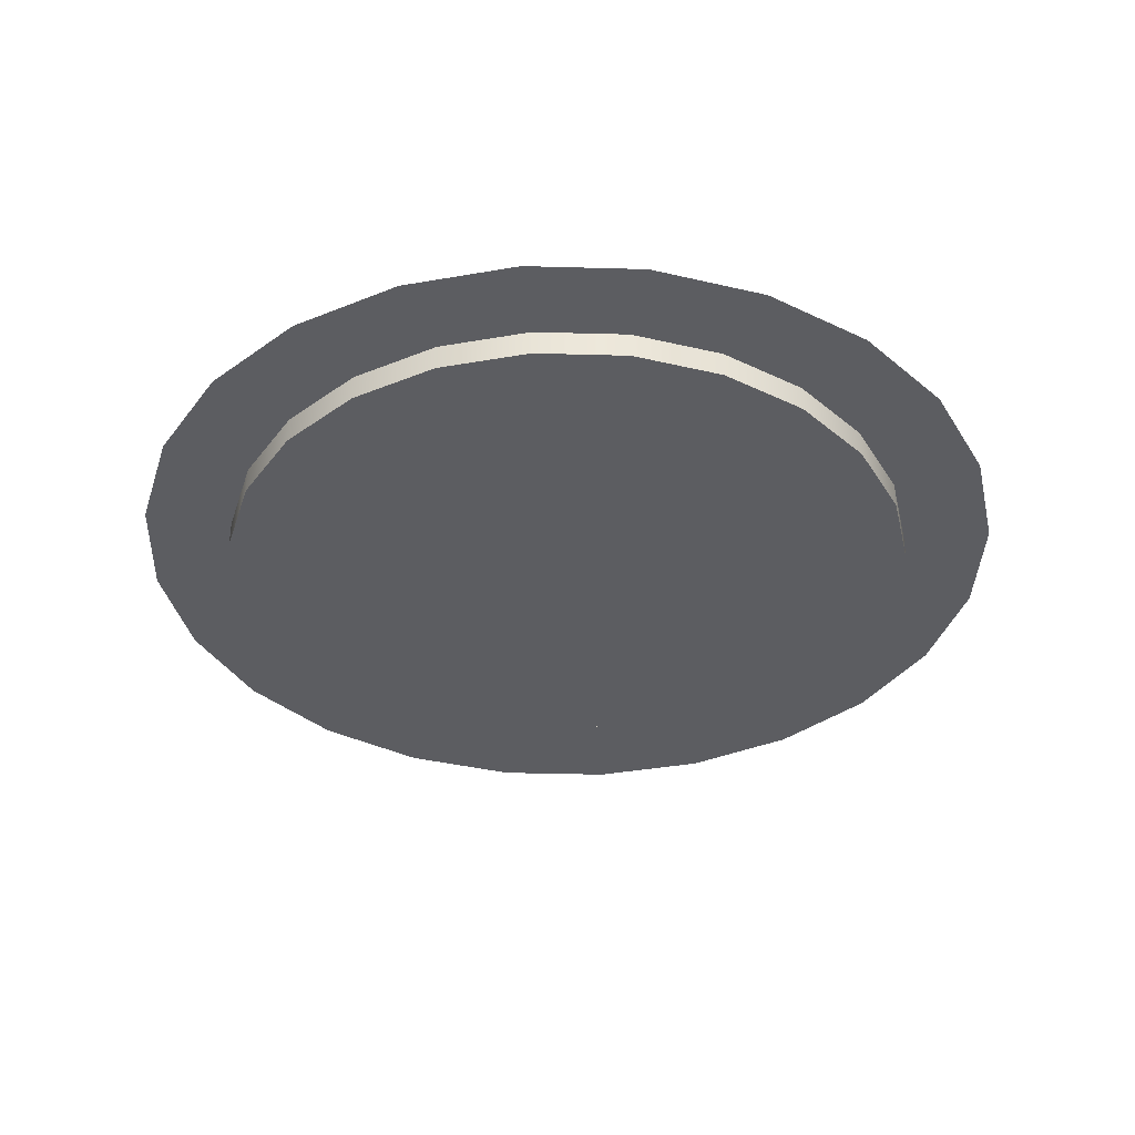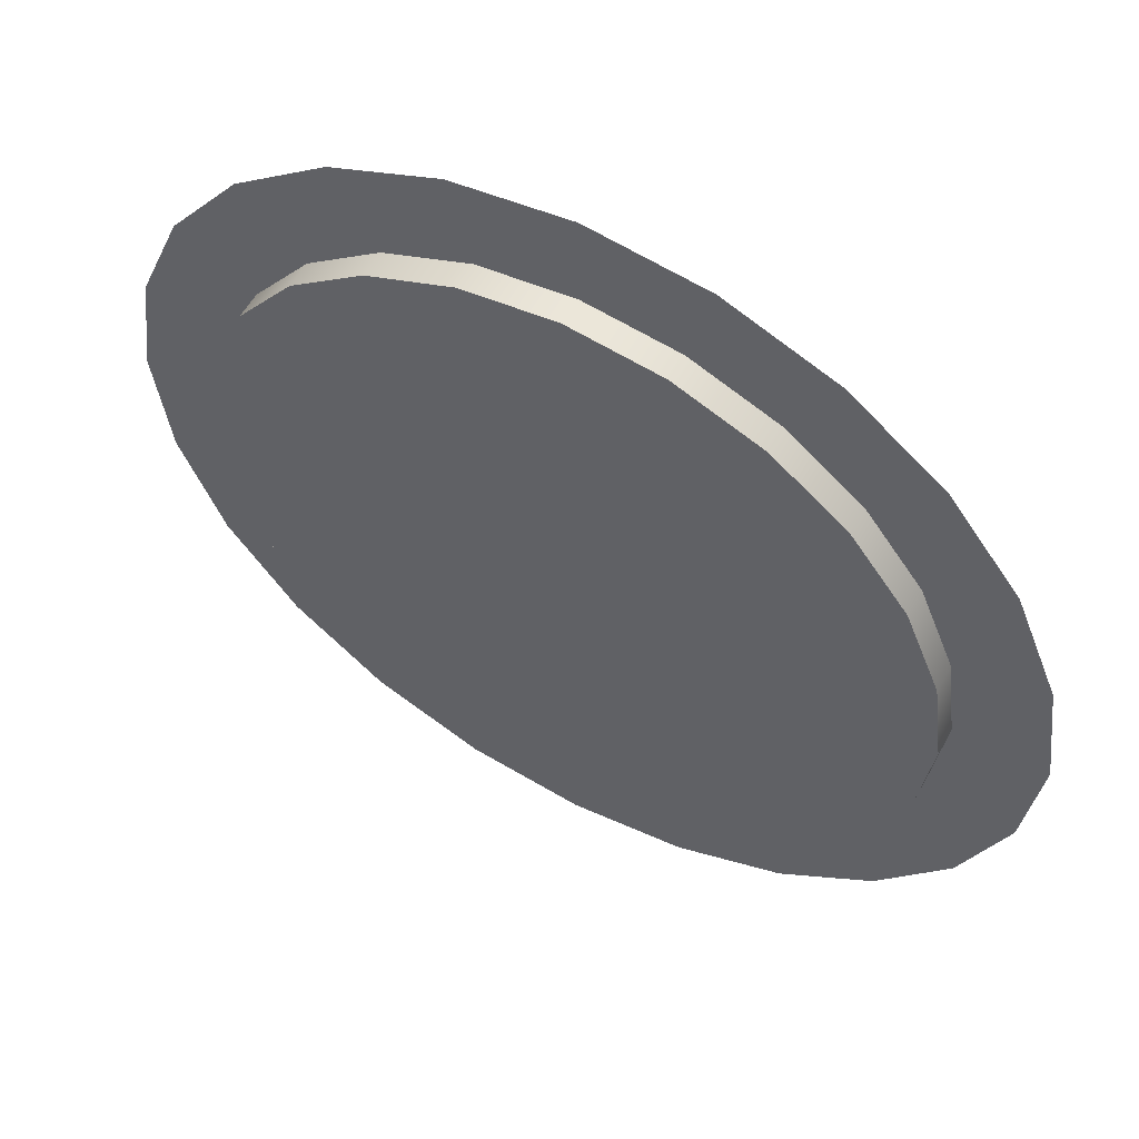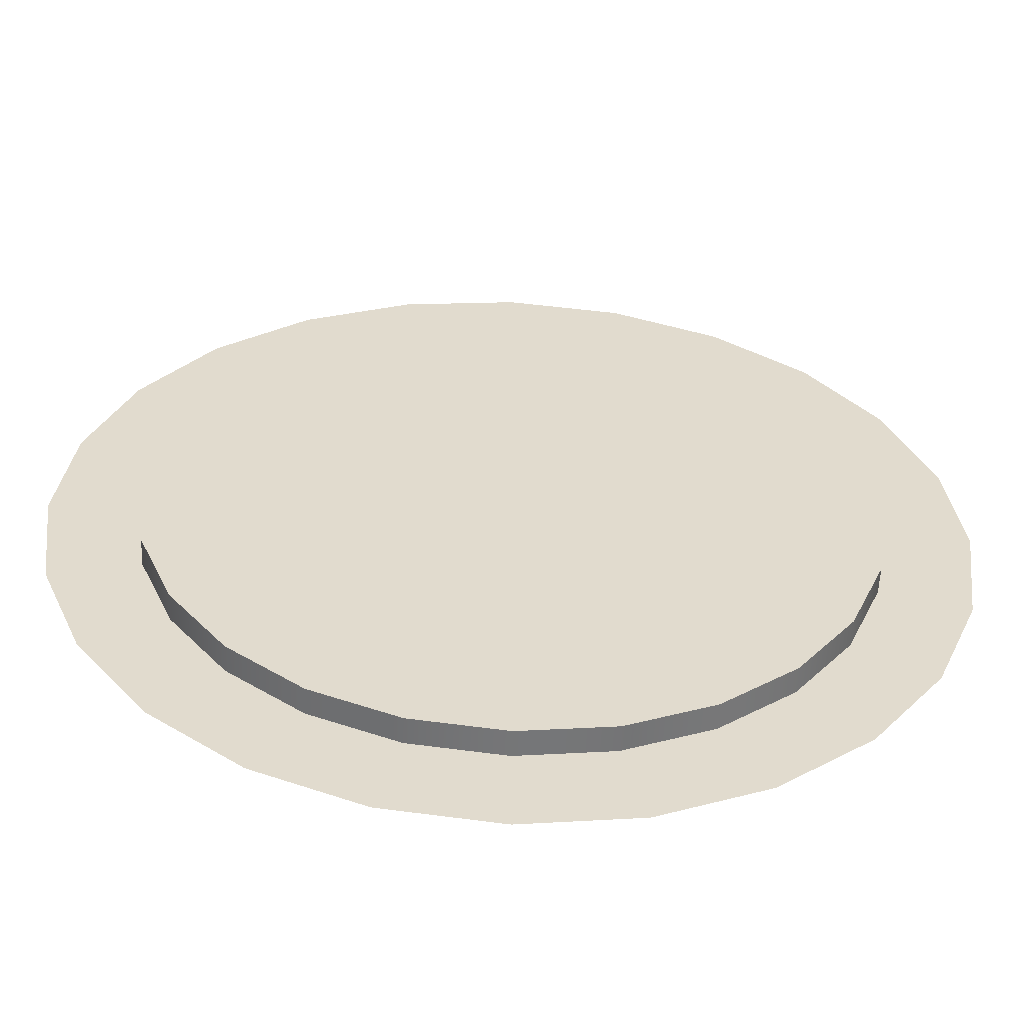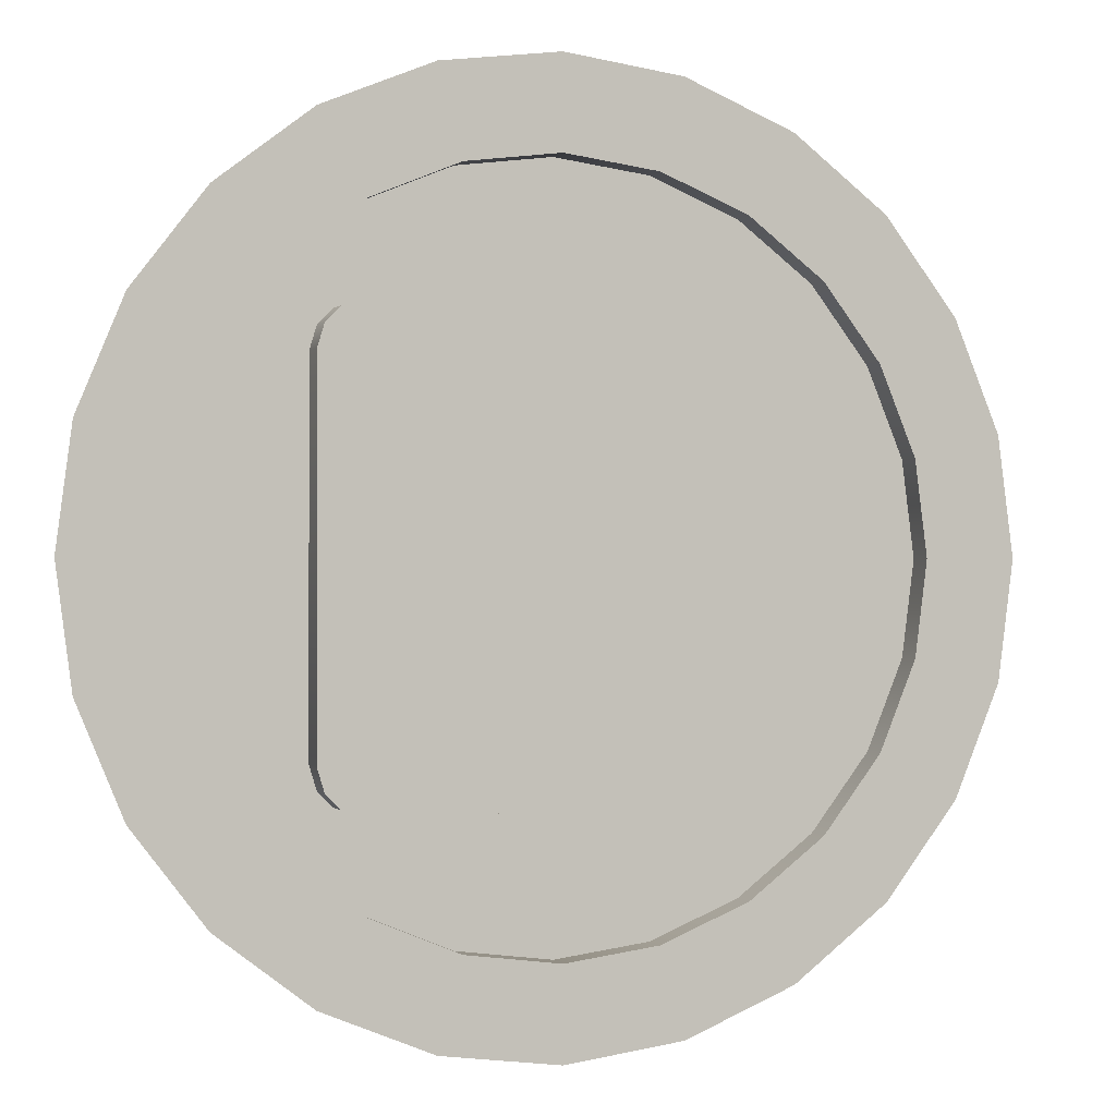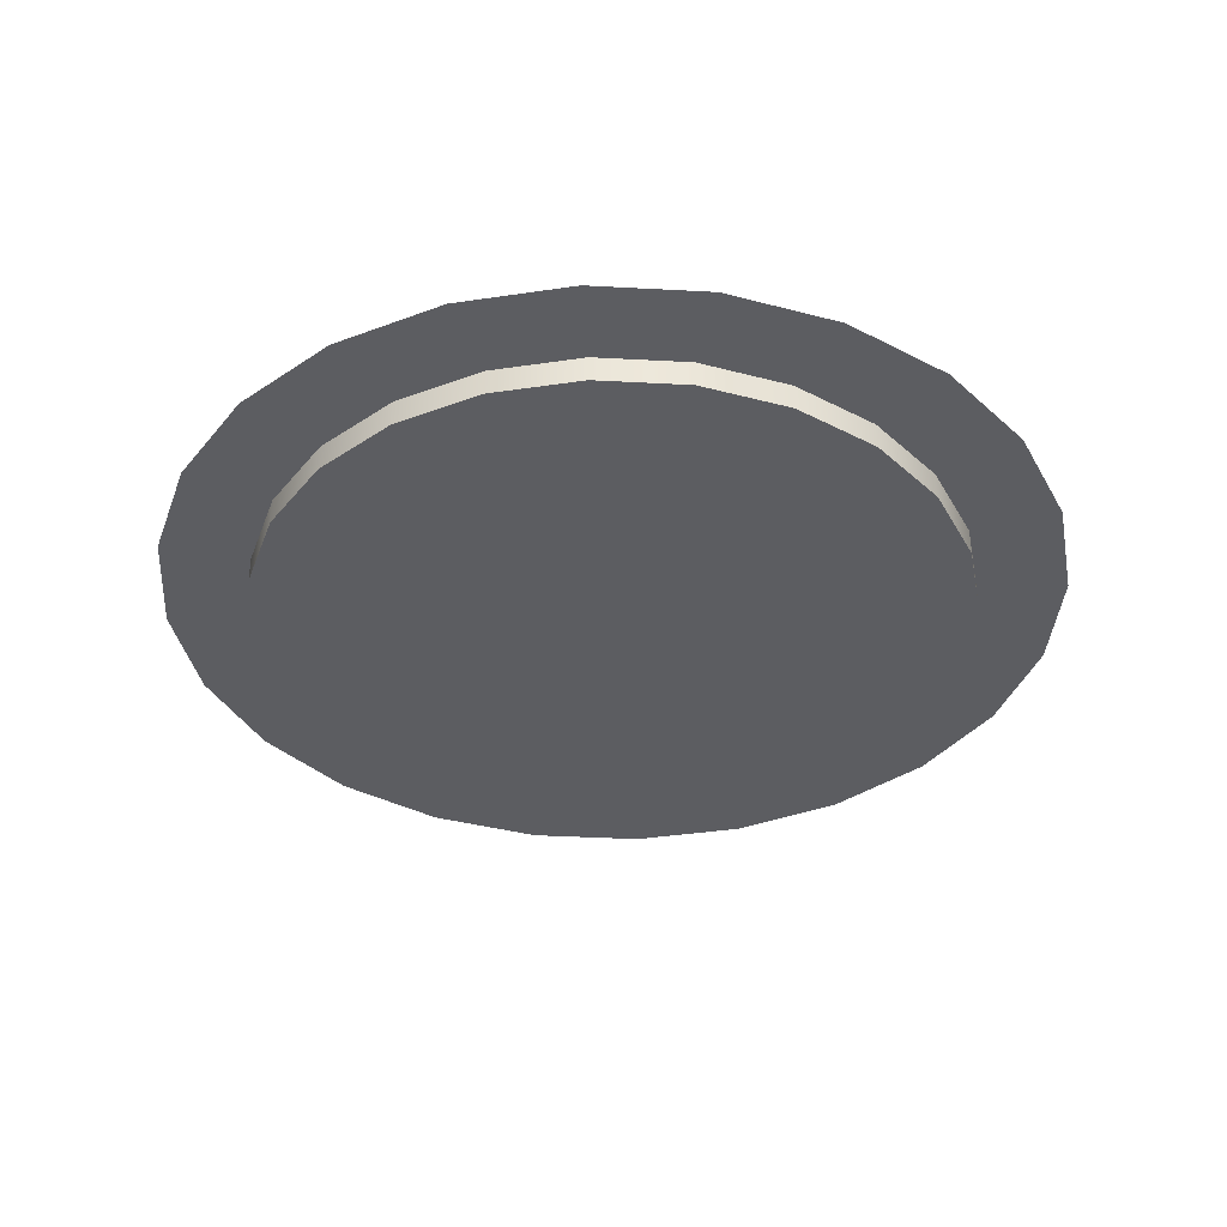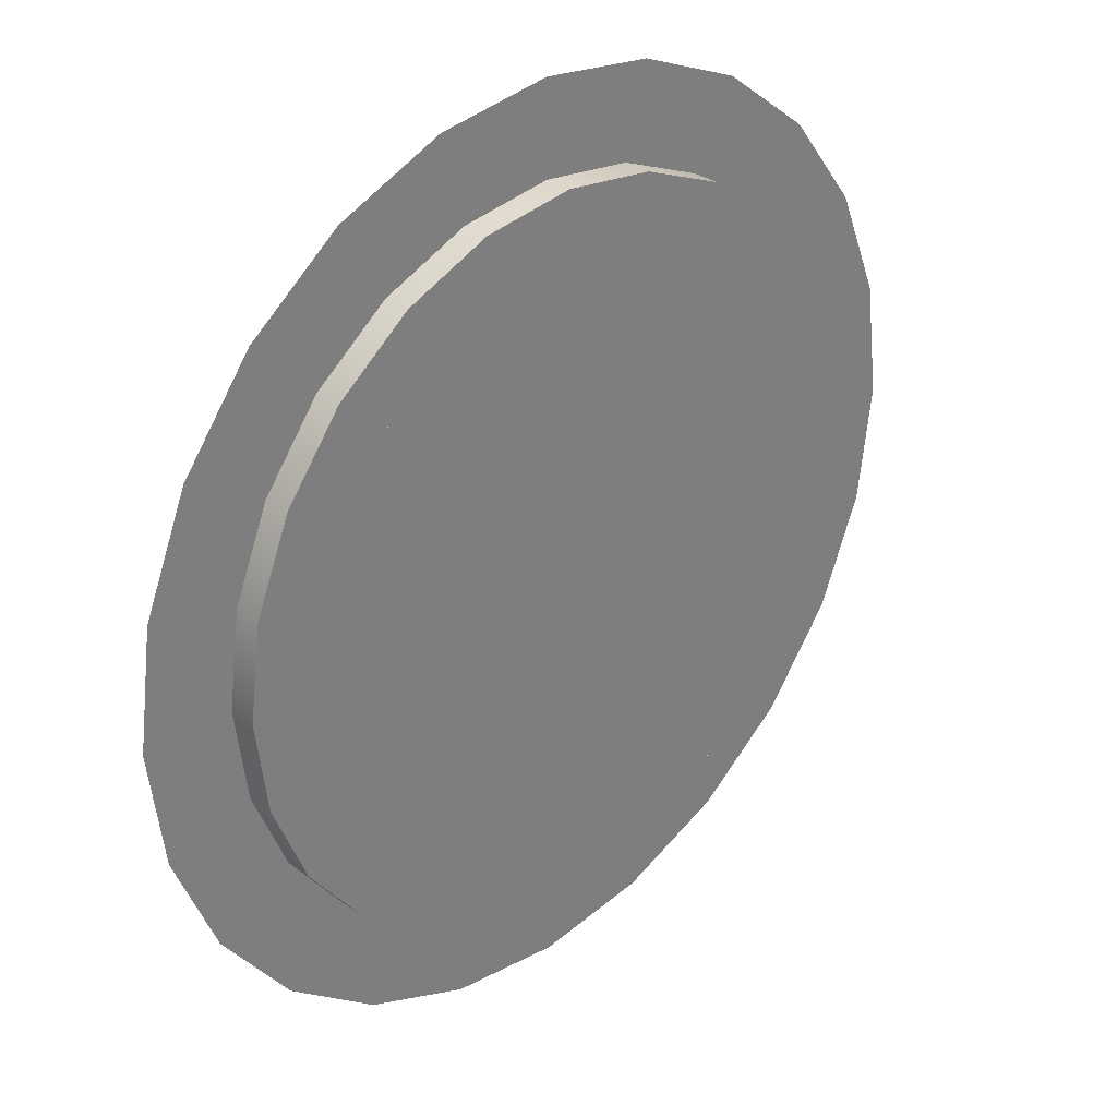
<metadata>
{"format":"obj","ext":"obj","renderer":"f3d","projection":"perspective","resolution":1024,"background":"white","views":[{"elev":-36.5,"azim":-129.6,"up":"+Y"},{"elev":56.6,"azim":28.8,"up":"+Z"},{"elev":-56.7,"azim":-2.7,"up":"+Z"},{"elev":-0.3,"azim":160.4,"up":"+Z"},{"elev":-36.7,"azim":63.5,"up":"+Y"},{"elev":31.1,"azim":-44.4,"up":"+Z"}]}
</metadata>
<code>
o mesh1
v 0.625 0 7.825e-18
v 0.6037 0 0.1618
v 0.5413 0 0.3125
v 0.4419 0 0.4419
v 0.3125 0 0.5413
v 0.1618 0 0.6037
v -4.52e-18 0 0.625
v -0.1618 0 0.6037
v -0.3125 0 0.5413
v -0.4419 0 0.4419
v -0.5413 0 0.3125
v -0.6037 0 0.1618
v -0.625 0 8.437e-17
v -0.6037 0 -0.1618
v -0.5413 0 -0.3125
v -0.4419 0 -0.4419
v -0.3125 0 -0.5413
v -0.1618 0 -0.6037
v -1.576e-16 0 -0.625
v 0.1618 0 -0.6037
v 0.3125 0 -0.5413
v 0.4419 0 -0.4419
v 0.5413 0 -0.3125
v 0.6037 0 -0.1618
v 0.483 0 0.1294
v 0.5 0 -2.414e-18
v 0.483 0 -0.1294
v 0.433 0 -0.25
v 0.3536 0 -0.3536
v 0.25 0 -0.433
v 0.1294 0 -0.483
v -1.27e-16 0 -0.5
v -0.1294 0 -0.483
v -0.25 0 -0.433
v -0.3536 0 -0.3536
v -0.433 0 -0.25
v -0.483 0 -0.1294
v -0.5 0 5.882e-17
v -0.483 0 0.1294
v -0.433 0 0.25
v -0.3536 0 0.3536
v -0.25 0 0.433
v -0.1294 0 0.483
v -4.493e-18 0 0.5
v 0.1294 0 0.483
v 0.25 0 0.433
v 0.3536 0 0.3536
v 0.433 0 0.25
v 0.483 -0.0375 0.1294
v 0.5 -0.0375 -2.414e-18
v 0.483 -0.0375 -0.1294
v 0.433 -0.0375 -0.25
v 0.3536 -0.0375 -0.3536
v 0.25 -0.0375 -0.433
v 0.1294 -0.0375 -0.483
v -1.27e-16 -0.0375 -0.5
v -0.1294 -0.0375 -0.483
v -0.25 -0.0375 -0.433
v -0.3536 -0.0375 -0.3536
v -0.433 -0.0375 -0.25
v -0.483 -0.0375 -0.1294
v -0.5 -0.0375 5.882e-17
v -0.483 -0.0375 0.1294
v -0.433 -0.0375 0.25
v -0.3536 -0.0375 0.3536
v -0.25 -0.0375 0.433
v -0.1294 -0.0375 0.483
v -4.493e-18 -0.0375 0.5
v 0.1294 -0.0375 0.483
v 0.25 -0.0375 0.433
v 0.3536 -0.0375 0.3536
v 0.433 -0.0375 0.25
v -7.864e-17 -0.0375 7.2e-17
v -0.3125 -0.0375 -0.25
v -0.25 -0.0375 -0.3125
v -0.3125 -0.0375 0.25
v -0.25 -0.0375 0.3125
v -0.3125 1.388e-17 -0.25
v -0.25 1.388e-17 -0.3125
v -0.3125 1.388e-17 0.25
v -0.25 1.388e-17 0.3125
v 0.25 -0.0375 -0.3125
v 0.3125 -0.0375 -0.25
v 0.3125 -0.0375 0.25
v 0.25 -0.0375 0.3125
v 0.25 1.388e-17 -0.3125
v 0.3125 1.388e-17 -0.25
v 0.3125 1.388e-17 0.25
v 0.25 1.388e-17 0.3125
v 0.3027 1.388e-17 0.2819
v -0.3027 1.388e-17 0.2819
v 0.3027 -0.0375 0.2819
v -0.3027 -0.0375 0.2819
v -0.2819 -0.0375 0.3027
v 0.2819 1.388e-17 0.3027
v -0.2819 1.388e-17 0.3027
v 0.2819 -0.0375 0.3027
v 0.2819 -0.0375 -0.3027
v -0.2819 1.388e-17 -0.3027
v 0.2819 1.388e-17 -0.3027
v -0.2819 -0.0375 -0.3027
v -0.3027 -0.0375 -0.2819
v 0.3027 1.388e-17 -0.2819
v 0.3027 -0.0375 -0.2819
v -0.3027 1.388e-17 -0.2819
v -5.551e-17 1.388e-17 0.3125
v -5.551e-17 1.388e-17 -0.3125
v -5.551e-17 -0.0375 0.3125
v -5.551e-17 -0.0375 -0.3125
g mesh1_mesh1_auv
f 1 26 25 2
f 2 25 48 3
f 3 48 47 4
f 4 47 46 5
f 5 46 45 6
f 6 45 44 7
f 7 44 43 8
f 8 43 42 9
f 9 42 41 10
f 10 41 40 11
f 11 40 39 12
f 12 39 38 13
f 13 38 37 14
f 14 37 36 15
f 15 36 35 16
f 16 35 34 17
f 17 34 33 18
f 18 33 32 19
f 19 32 31 20
f 20 31 30 21
f 21 30 29 22
f 22 29 28 23
f 23 28 27 24
f 24 27 26 1
f 49 73 72
f 50 73 49
f 51 73 50
f 52 73 51
f 53 73 52
f 54 73 53
f 55 73 54
f 56 73 55
f 57 73 56
f 58 73 57
f 59 73 58
f 60 73 59
f 61 73 60
f 62 73 61
f 63 73 62
f 64 73 63
f 65 73 64
f 66 73 65
f 67 73 66
f 68 73 67
f 69 73 68
f 70 73 69
f 71 73 70
f 72 73 71
f 75 79 107 109
f 76 80 78 74
f 76 93 91 80
f 82 109 107 86
f 83 87 88 84
f 85 97 95 89
f 88 90 92 84
f 89 106 108 85
f 94 96 91 93
f 95 97 92 90
f 96 94 77 81
f 100 98 82 86
f 101 99 79 75
f 102 105 99 101
f 103 104 98 100
f 104 103 87 83
f 105 102 74 78
f 108 106 81 77
f 25 49 72 48
f 26 50 49 25
f 27 51 50 26
f 28 52 51 27
f 29 53 52 28
f 30 54 53 29
f 31 55 54 30
f 32 56 55 31
f 33 57 56 32
f 34 58 57 33
f 35 59 58 34
f 36 60 59 35
f 37 61 60 36
f 38 62 61 37
f 39 63 62 38
f 40 64 63 39
f 41 65 64 40
f 42 66 65 41
f 43 67 66 42
f 44 68 67 43
f 45 69 68 44
f 46 70 69 45
f 47 71 70 46
f 48 72 71 47
f 80 91 96 81 106 107 79 99 105 78
f 87 103 100 86 107 106 89 95 90 88

</code>
